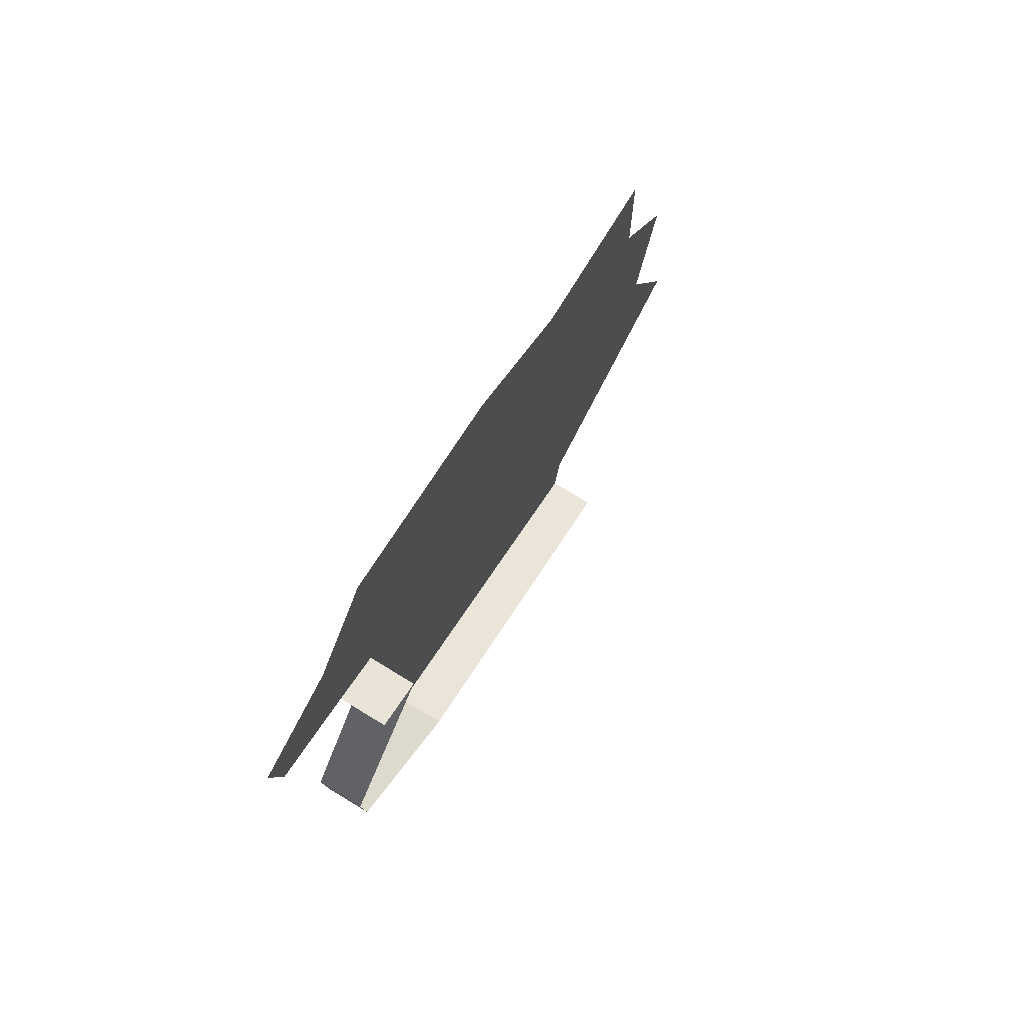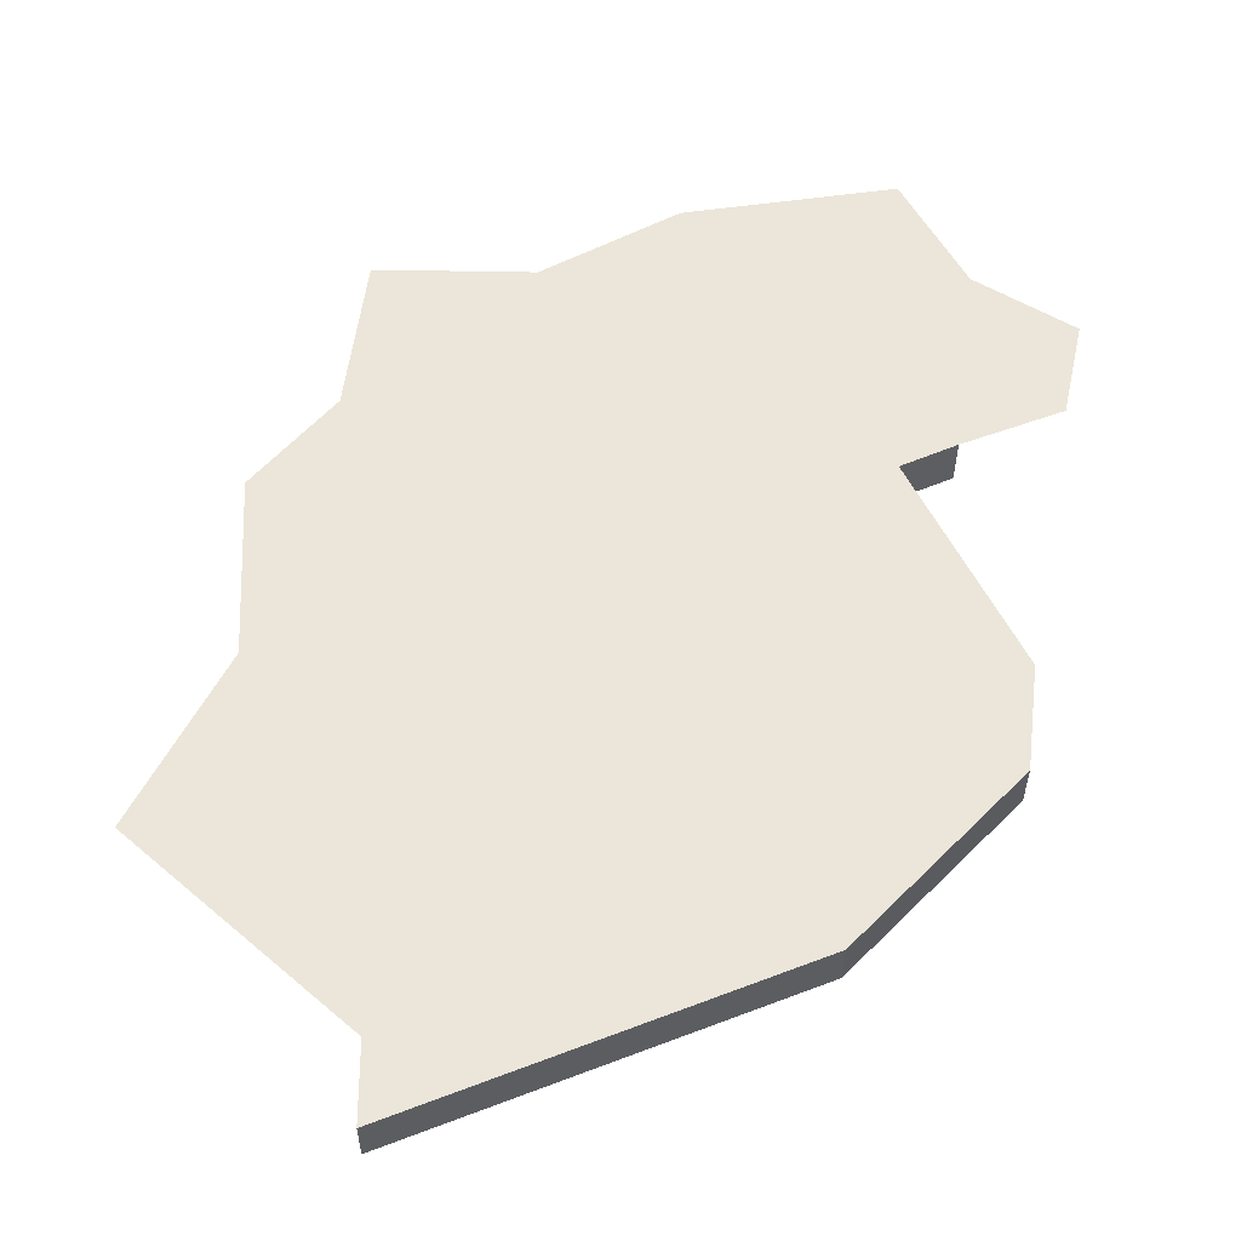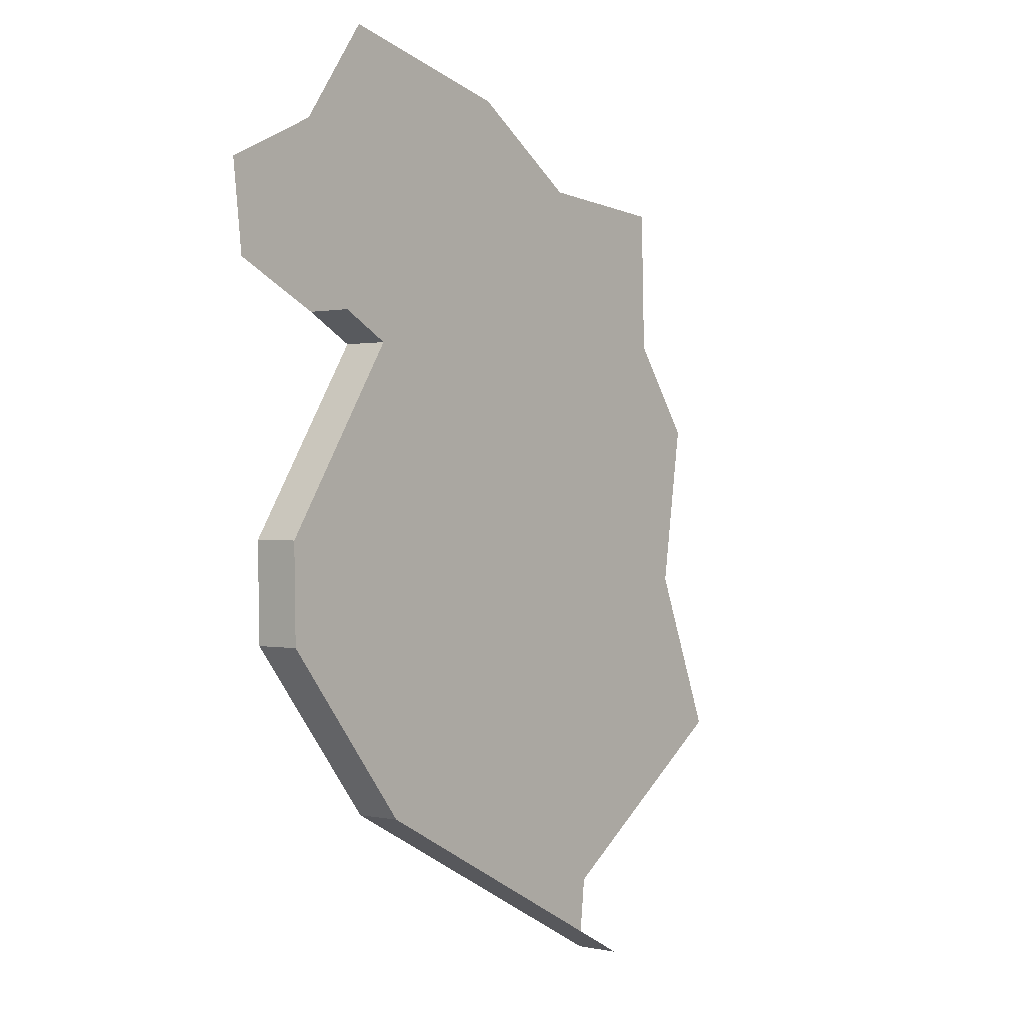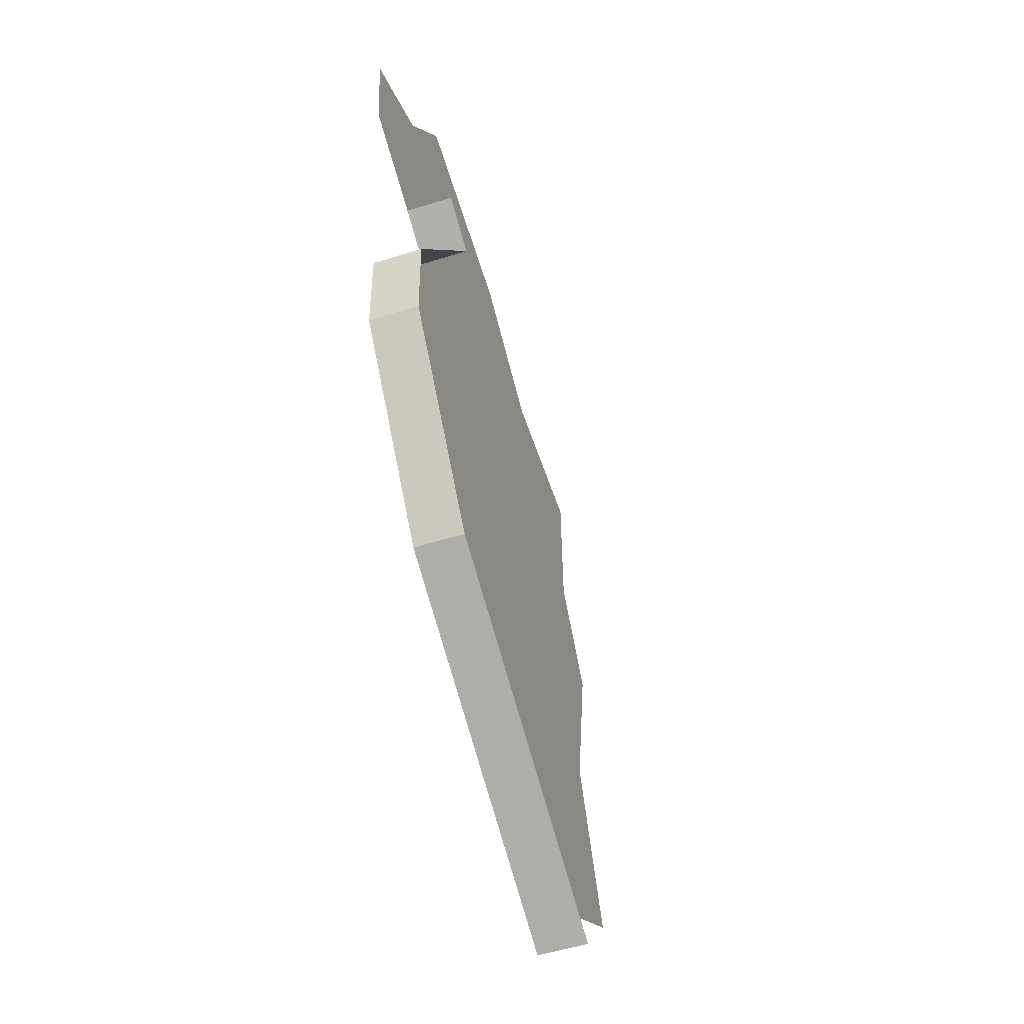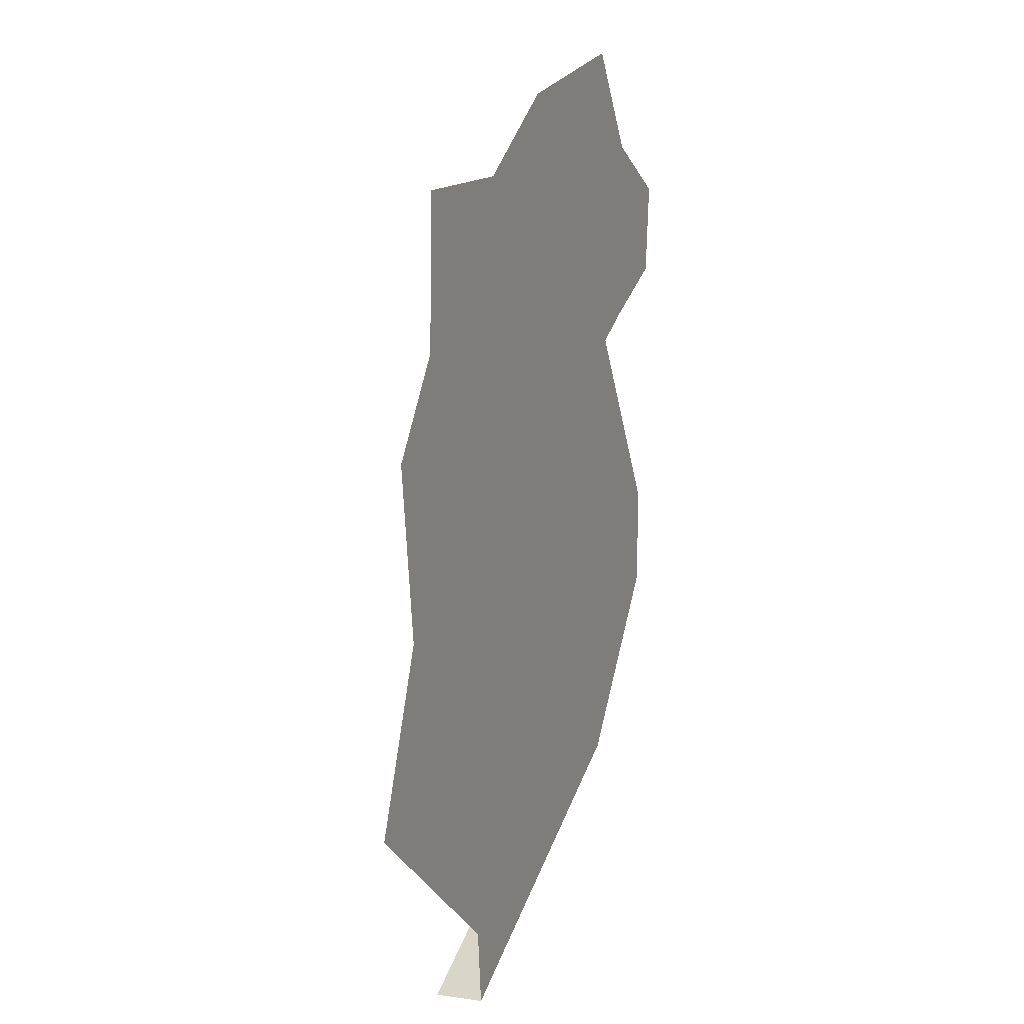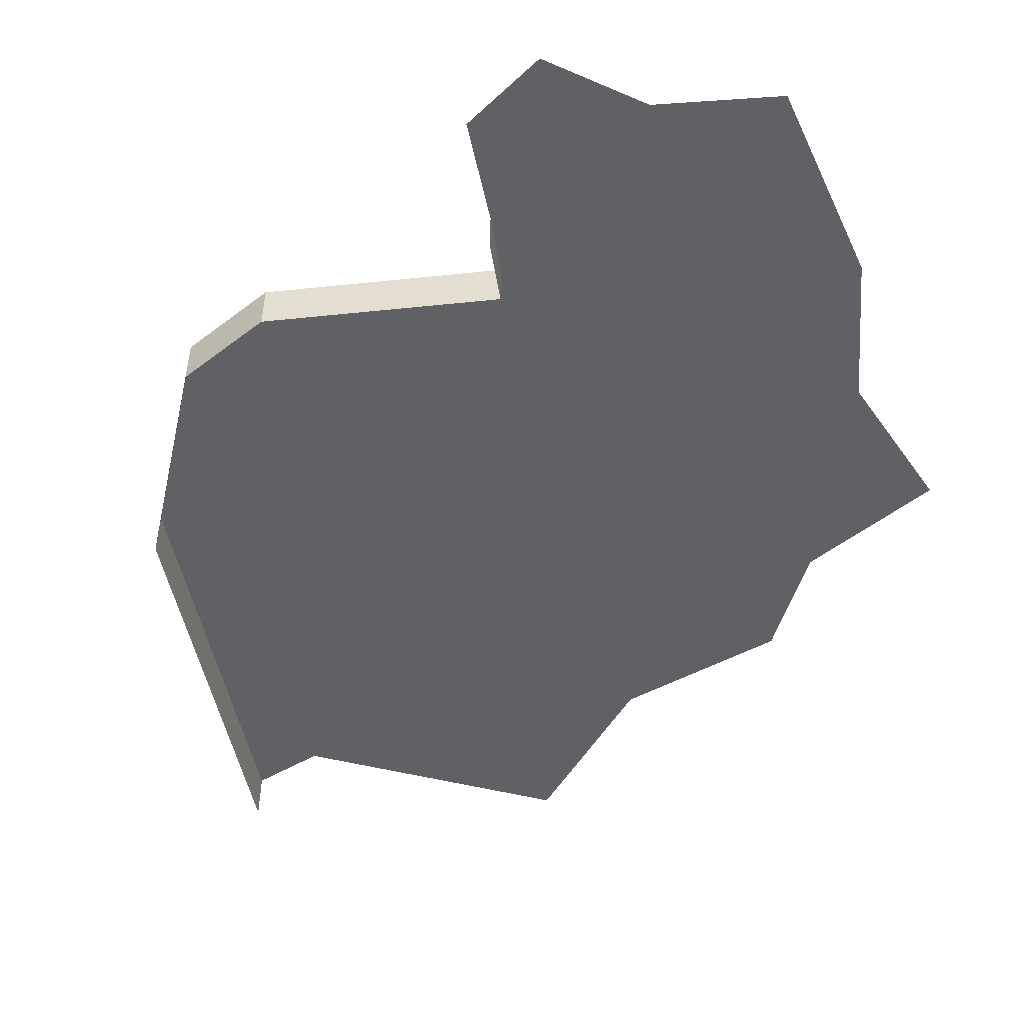
<metadata>
{"format":"obj","ext":"obj","renderer":"f3d","projection":"perspective","resolution":1024,"background":"white","views":[{"elev":78.3,"azim":-58.8,"up":"+Z"},{"elev":56.6,"azim":-174.1,"up":"+Y"},{"elev":0.4,"azim":-50.0,"up":"+Z"},{"elev":-52.9,"azim":-71.4,"up":"+Z"},{"elev":8.6,"azim":111.8,"up":"+Z"},{"elev":-50.3,"azim":-51.1,"up":"+Y"}]}
</metadata>
<code>
o province_072
v -15.89 0.04552 -3.185
v -15.63 0.04552 -2.78
v -15.43 0.04552 -2.489
v -15.92 0.04552 -2.918
v -13.76 0.04552 -4.601
v -14.4 0.04552 -5.057
v -14.87 0.04552 -2.633
v -14.52 0.04552 -2.873
v -14.09 0.04552 -2.909
v -14.08 0.04552 -3.34
v -13.89 0.04552 -3.616
v -13.96 0.04552 -4.108
v -15.43 0.04552 -4.739
v -15.82 0.04552 -4.237
v -15.83 0.04552 -3.949
v -15.48 0.04552 -3.401
v -15.63 0.04552 -3.319
v -14.42 0.04552 -5.268
v -15.63 -0.09448 -3.319
v -15.48 -0.09448 -3.401
v -15.43 -0.09448 -4.739
v -15.82 -0.09448 -4.237
v -15.83 -0.09448 -3.949
v -14.42 -0.09448 -5.268
f 23 16 15
f 13 24 21
f 22 15 14
f 21 14 13
f 2 3 7
f 20 17 16
f 23 20 16
f 13 18 24
f 22 23 15
f 21 22 14
f 6 18 13
f 13 14 15
f 13 15 16
f 5 6 12
f 6 13 12
f 10 11 12
f 12 13 16
f 8 9 10
f 10 12 16
f 17 1 2
f 1 4 2
f 10 16 8
f 16 17 2
f 8 16 7
f 7 16 2
f 20 19 17

</code>
